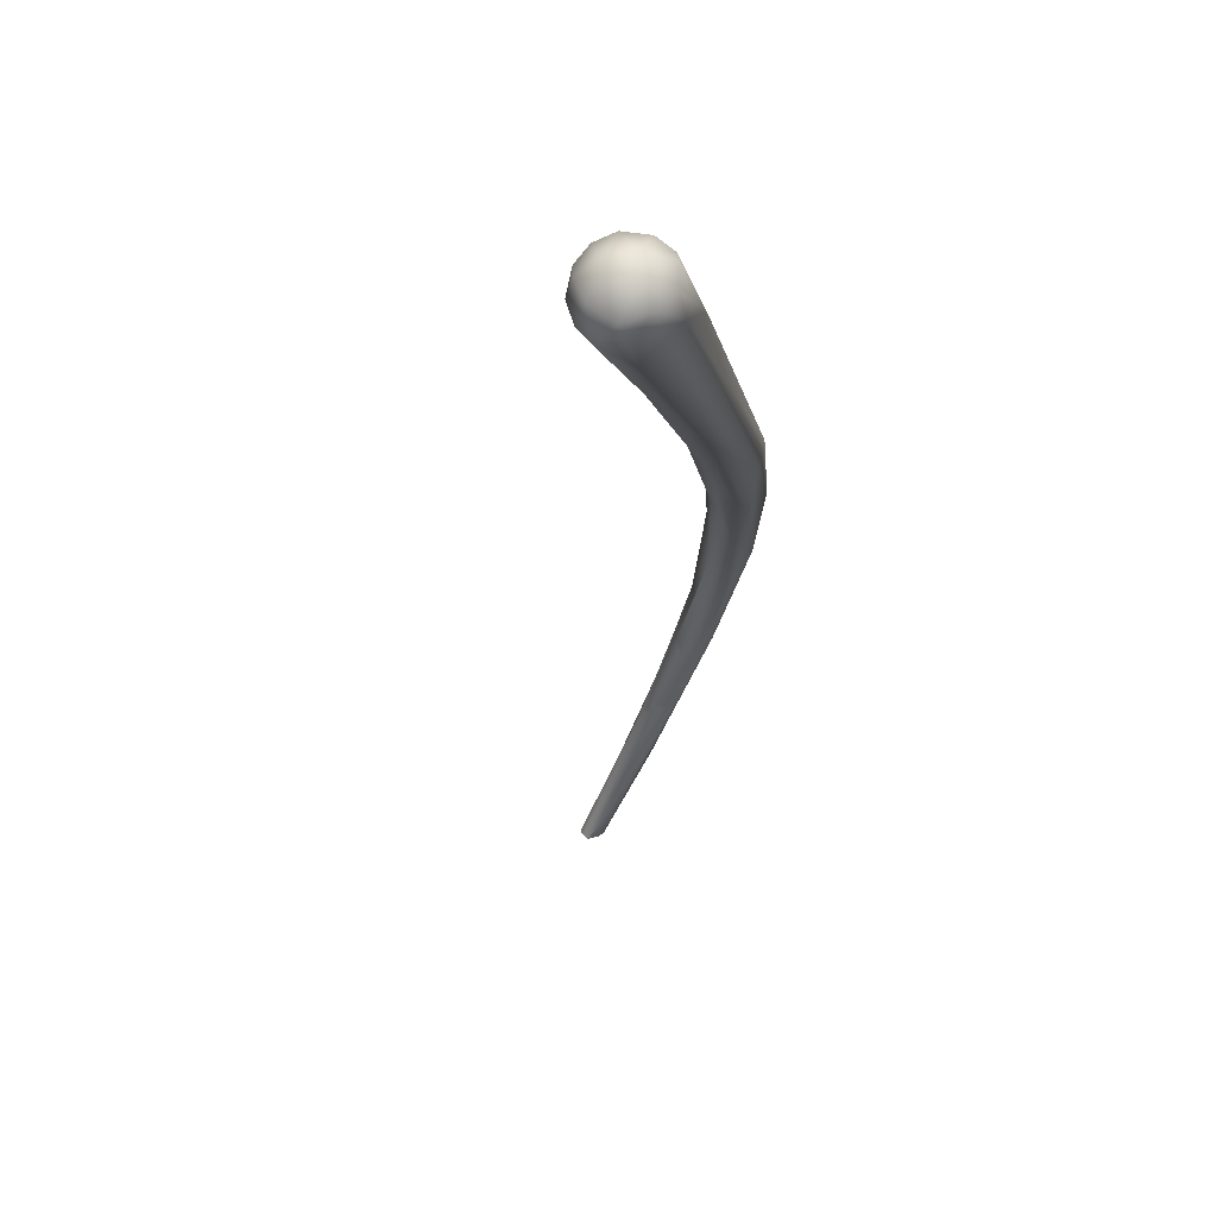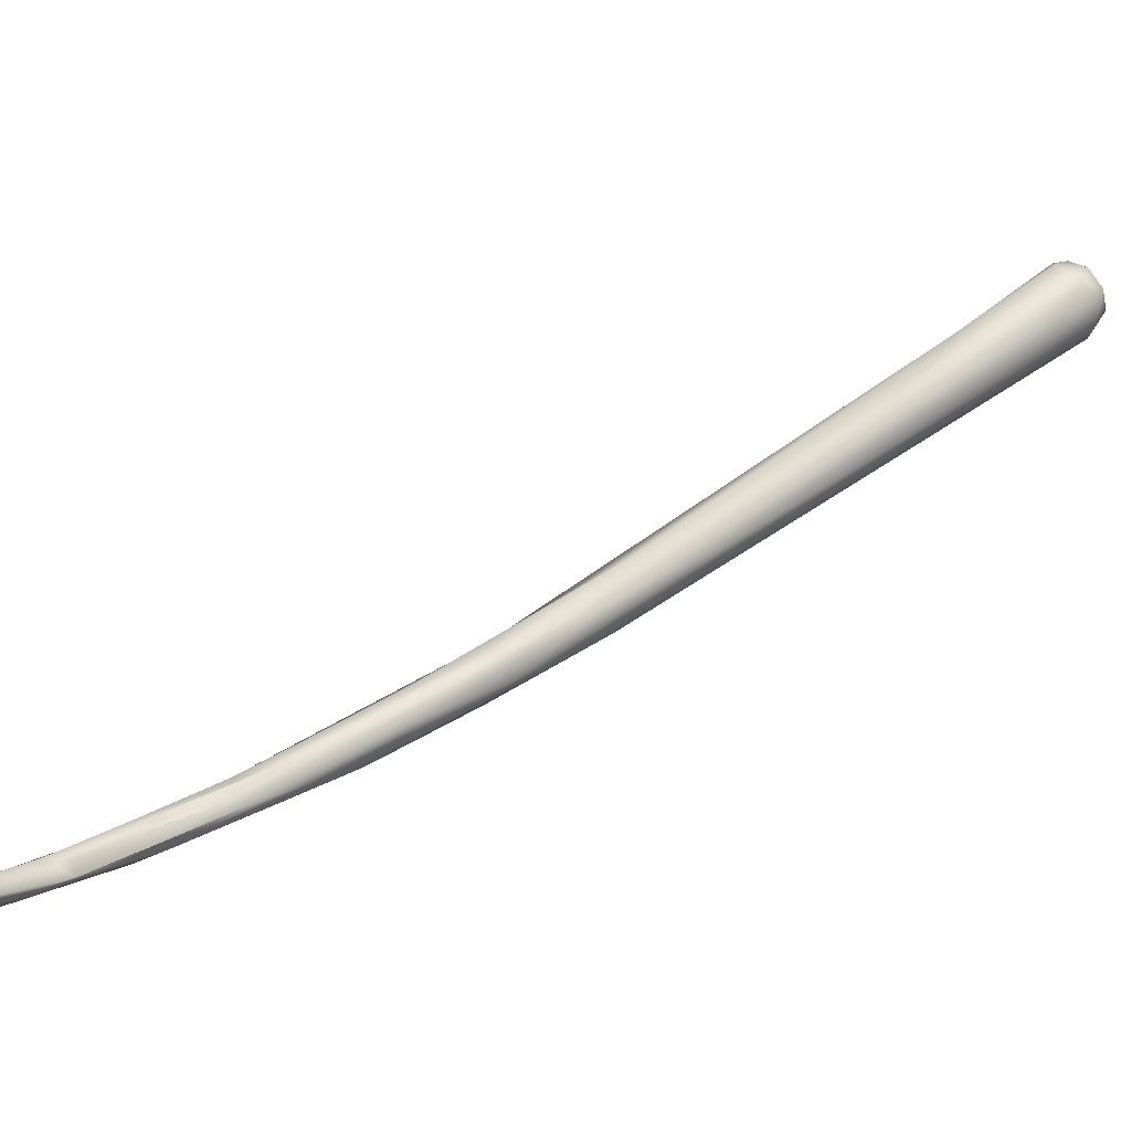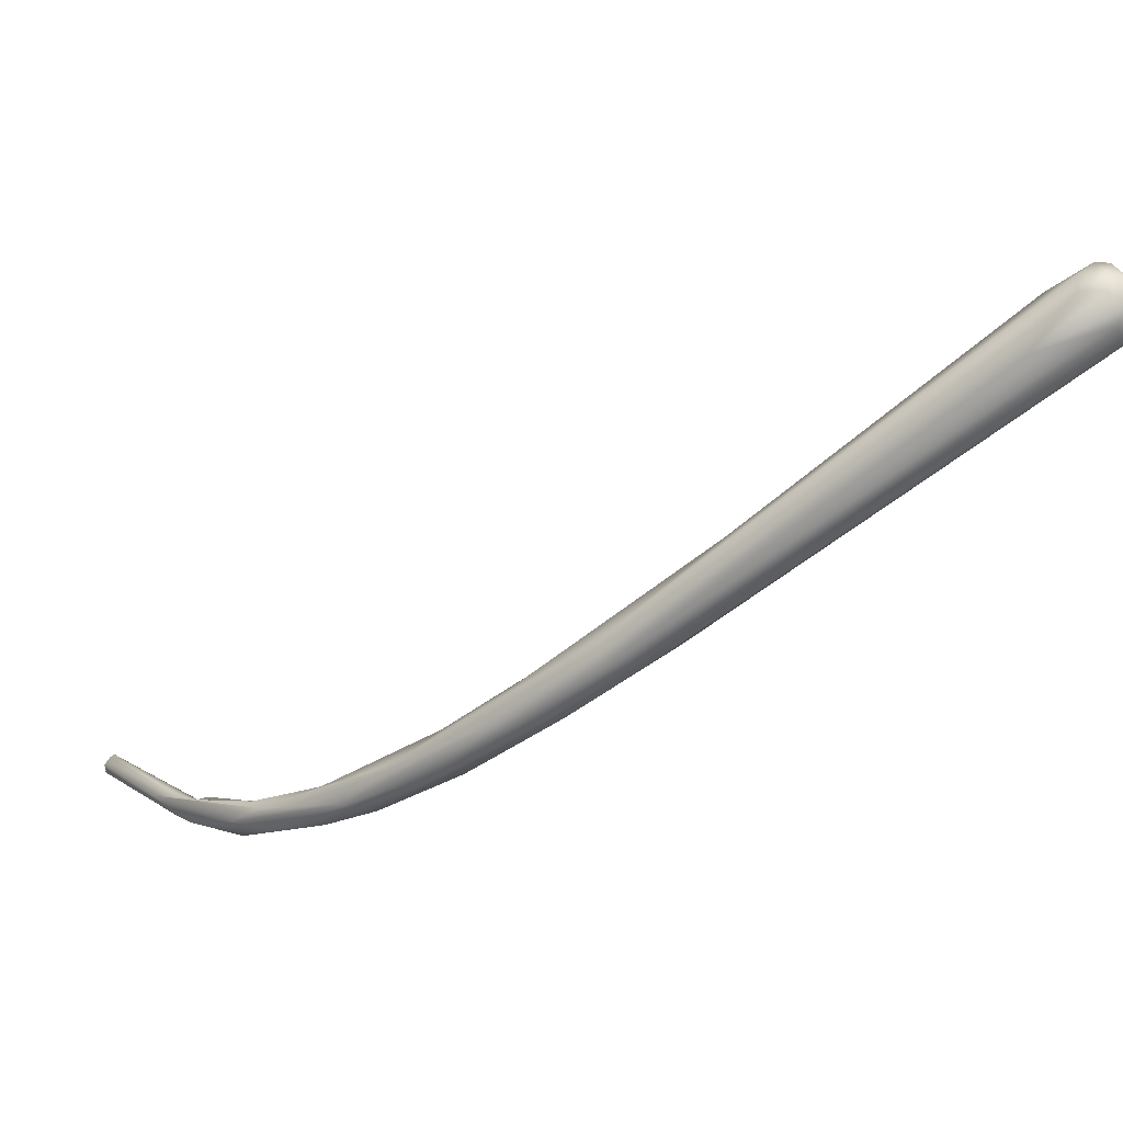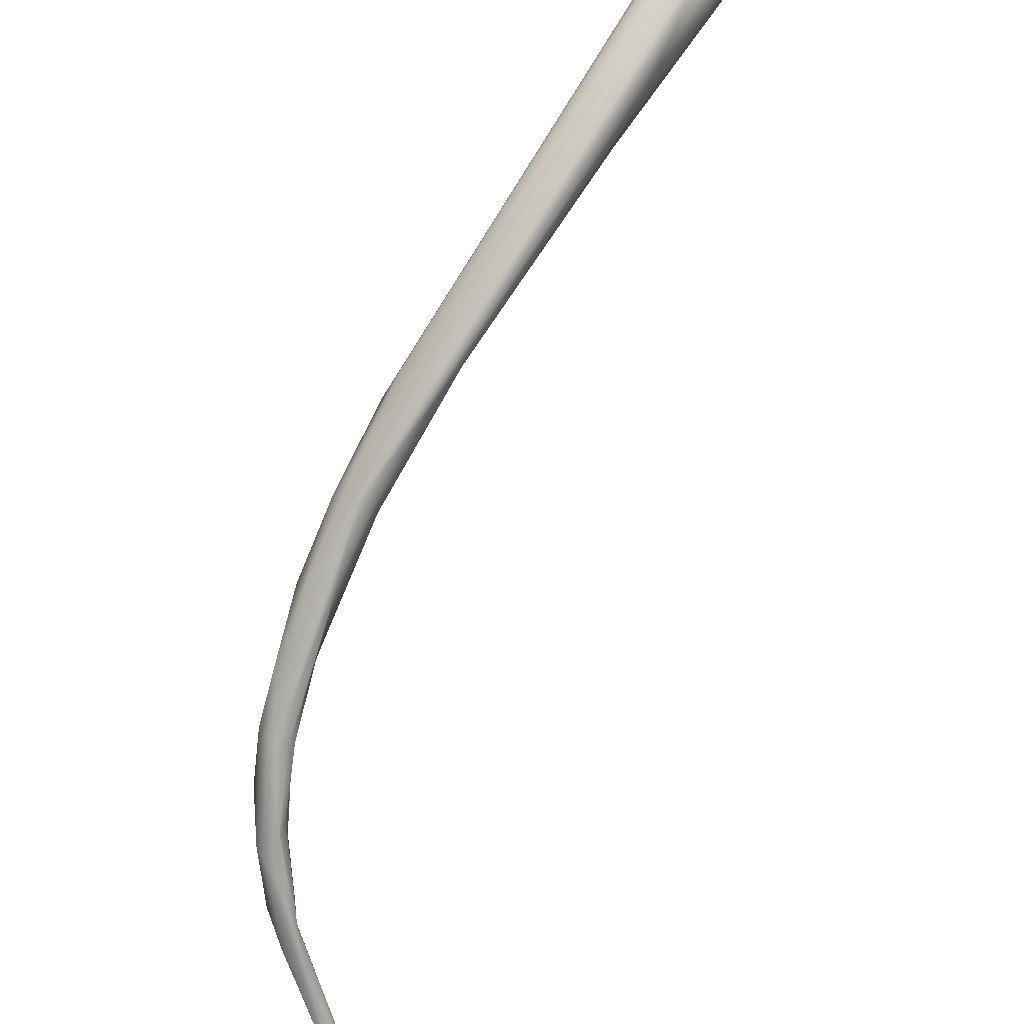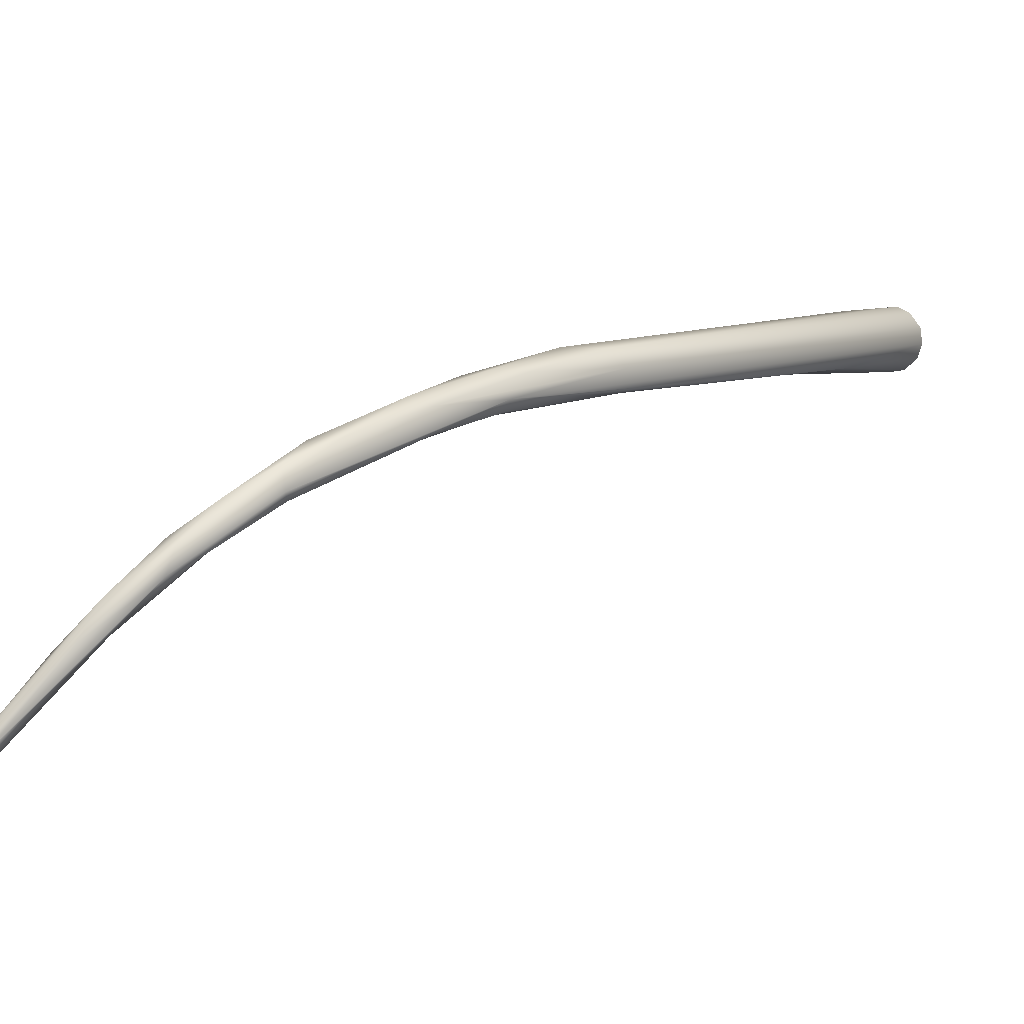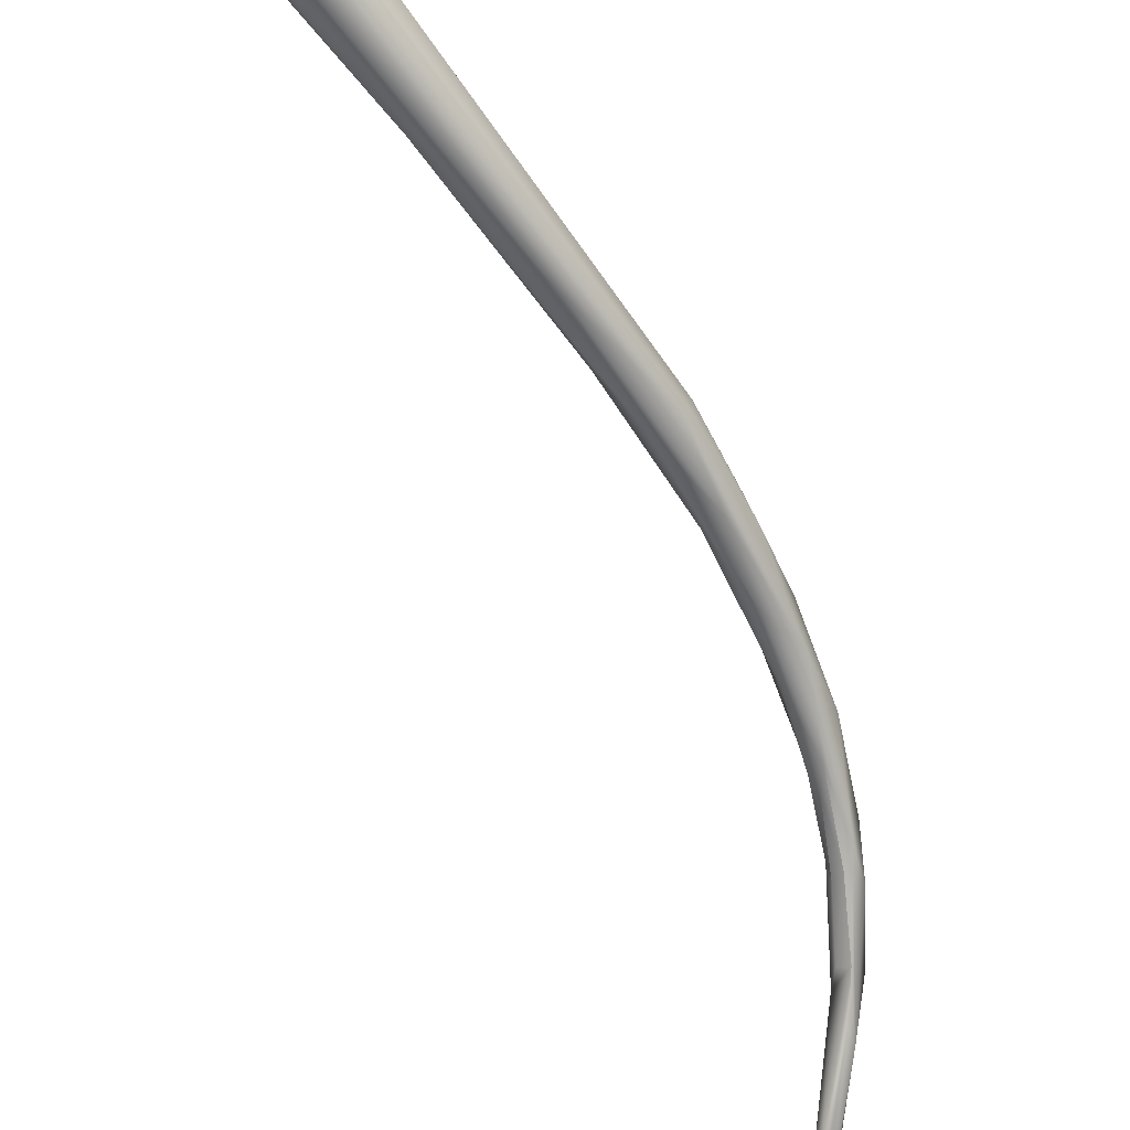
<metadata>
{"format":"obj","ext":"obj","renderer":"f3d","projection":"perspective","resolution":1024,"background":"white","views":[{"elev":14.6,"azim":-40.6,"up":"+Y"},{"elev":-68.6,"azim":-112.9,"up":"+Y"},{"elev":57.9,"azim":131.7,"up":"+Z"},{"elev":-35.3,"azim":-161.4,"up":"+Z"},{"elev":-50.3,"azim":126.9,"up":"+Z"},{"elev":-32.8,"azim":-11.8,"up":"+Y"}]}
</metadata>
<code>
o FJ2959.obj_grp1.1601
v 0.5185 -0.6211 5.484
v 0.5157 -0.6215 5.485
v 0.5136 -0.6218 5.482
v 0.5142 -0.6225 5.483
v 0.5197 -0.6197 5.482
v 0.5187 -0.6213 5.484
v 0.5162 -0.6187 5.479
v 0.5137 -0.6206 5.479
v 0.5176 -0.6182 5.479
v 0.5198 -0.6199 5.482
v 0.5176 -0.6179 5.479
v 0.522 -0.573 5.512
v 0.5143 -0.6166 5.488
v 0.5135 -0.6223 5.483
v 0.5135 -0.6223 5.483
v 0.513 -0.6214 5.481
v 0.5135 -0.6223 5.483
v 0.5129 -0.6215 5.482
v 0.5134 -0.6207 5.479
v 0.5137 -0.6206 5.479
v 0.5133 -0.5782 5.506
v 0.5177 -0.5885 5.507
v 0.5165 -0.575 5.516
v 0.5202 -0.5831 5.501
v 0.5208 -0.5925 5.502
v 0.5143 -0.558 5.517
v 0.5128 -0.5743 5.514
v 0.5164 -0.5748 5.517
v 0.5174 -0.5524 5.523
v 0.5179 -0.556 5.529
v 0.5066 -0.5504 5.529
v 0.5104 -0.5545 5.533
v 0.5085 -0.5565 5.528
v 0.5089 -0.5509 5.525
v 0.5121 -0.5493 5.538
v 0.5077 -0.5539 5.53
v 0.5104 -0.5545 5.533
v 0.5089 -0.5509 5.525
v 0.5006 -0.5386 5.547
v 0.5141 -0.5402 5.538
v 0.502 -0.5279 5.543
v 0.4995 -0.5334 5.554
v 0.4973 -0.5331 5.547
v 0.4981 -0.5307 5.545
v 0.502 -0.5215 5.562
v 0.4973 -0.5331 5.547
v 0.4843 -0.5172 5.567
v 0.4967 -0.5125 5.562
v 0.4896 -0.5136 5.578
v 0.474 -0.5071 5.587
v 0.5066 -0.5254 5.55
v 0.4549 -0.492 5.599
v 0.4712 -0.5002 5.58
v 0.4598 -0.4934 5.608
v 0.4573 -0.4823 5.598
v 0.4846 -0.4993 5.584
v 0.4783 -0.4943 5.582
v 0.4356 -0.4808 5.623
v 0.4541 -0.4861 5.598
v 0.4699 -0.4913 5.603
v 0.4666 -0.4832 5.603
v 0.4059 -0.4634 5.654
v 0.4186 -0.4677 5.63
v 0.4427 -0.4772 5.629
v 0.4463 -0.471 5.627
v 0.4267 -0.4595 5.628
v 0.4563 -0.4758 5.607
v 0.3302 -0.4169 5.728
v 0.3611 -0.4415 5.681
v 0.3409 -0.4233 5.692
v 0.4357 -0.4614 5.63
v 0.3156 -0.4215 5.719
v 0.3149 -0.4136 5.711
v 0.3251 -0.4201 5.728
v 0.328 -0.4268 5.717
v 0.3459 -0.4184 5.717
v 0.3232 -0.4009 5.717
v 0.3175 -0.42 5.726
v 0.3154 -0.4167 5.726
v 0.3123 -0.4129 5.72
v 0.3149 -0.4186 5.714
v 0.3194 -0.4032 5.713
v 0.3284 -0.4017 5.721
v 0.3213 -0.4142 5.73
v 0.3265 -0.4111 5.73
v 0.3135 -0.4089 5.715
v 0.3181 -0.4086 5.728
v 0.3152 -0.4052 5.721
v 0.3161 -0.4072 5.712
v 0.329 -0.406 5.728
v 0.3208 -0.4033 5.725
v 0.3308 -0.4048 5.725
f 2 3 1
f 4 5 6
f 7 5 8
f 9 5 7
f 2 13 14
f 15 16 4
f 20 4 16
f 17 13 18
f 8 5 4
f 13 21 18
f 2 1 22
f 13 2 22
f 22 23 13
f 19 18 21
f 10 11 24
f 24 12 10
f 21 11 19
f 25 1 10
f 1 25 22
f 12 25 10
f 11 26 24
f 21 13 23
f 27 21 23
f 22 25 28
f 24 29 12
f 26 29 24
f 12 30 25
f 27 31 21
f 23 32 27
f 32 33 27
f 33 31 27
f 26 11 21
f 26 21 34
f 28 25 35
f 35 25 30
f 33 36 31
f 35 37 28
f 31 38 21
f 31 36 39
f 40 30 12
f 40 12 29
f 32 39 33
f 41 26 34
f 26 41 29
f 42 37 35
f 42 39 32
f 38 43 44
f 45 35 30
f 40 45 30
f 43 38 31
f 39 46 31
f 44 41 34
f 47 46 39
f 42 47 39
f 40 51 45
f 51 40 29
f 41 51 29
f 48 51 41
f 49 50 42
f 50 47 42
f 42 35 49
f 47 44 43
f 49 35 45
f 52 53 47
f 53 44 47
f 44 53 41
f 55 41 53
f 51 48 45
f 45 48 56
f 57 48 41
f 52 50 58
f 49 54 50
f 52 59 53
f 52 47 50
f 45 60 49
f 56 60 45
f 48 57 56
f 41 55 57
f 58 54 62
f 58 50 54
f 63 59 52
f 63 52 58
f 64 54 49
f 64 49 60
f 60 61 65
f 56 61 60
f 61 57 67
f 66 57 55
f 55 53 59
f 61 56 57
f 63 58 69
f 54 64 62
f 63 70 55
f 59 63 55
f 60 65 64
f 71 67 66
f 61 67 71
f 66 67 57
f 62 74 75
f 69 62 75
f 72 69 75
f 64 74 62
f 64 68 74
f 70 69 73
f 62 69 58
f 69 70 63
f 65 92 76
f 68 64 65
f 65 71 92
f 66 77 71
f 65 61 71
f 78 72 75
f 78 79 72
f 79 80 72
f 72 80 81
f 72 81 69
f 81 73 69
f 73 81 80
f 70 82 55
f 55 82 66
f 77 66 82
f 71 77 83
f 92 71 83
f 74 68 84
f 84 79 78
f 74 84 78
f 68 85 84
f 74 78 75
f 79 84 87
f 79 87 80
f 86 80 88
f 88 80 87
f 86 73 80
f 86 89 73
f 89 86 88
f 89 70 73
f 68 65 76
f 76 85 68
f 85 76 90
f 85 87 84
f 87 85 90
f 91 87 90
f 90 92 91
f 91 92 83
f 91 83 77
f 87 91 88
f 91 77 88
f 76 92 90
f 82 89 88
f 88 77 82
f 89 82 70

</code>
